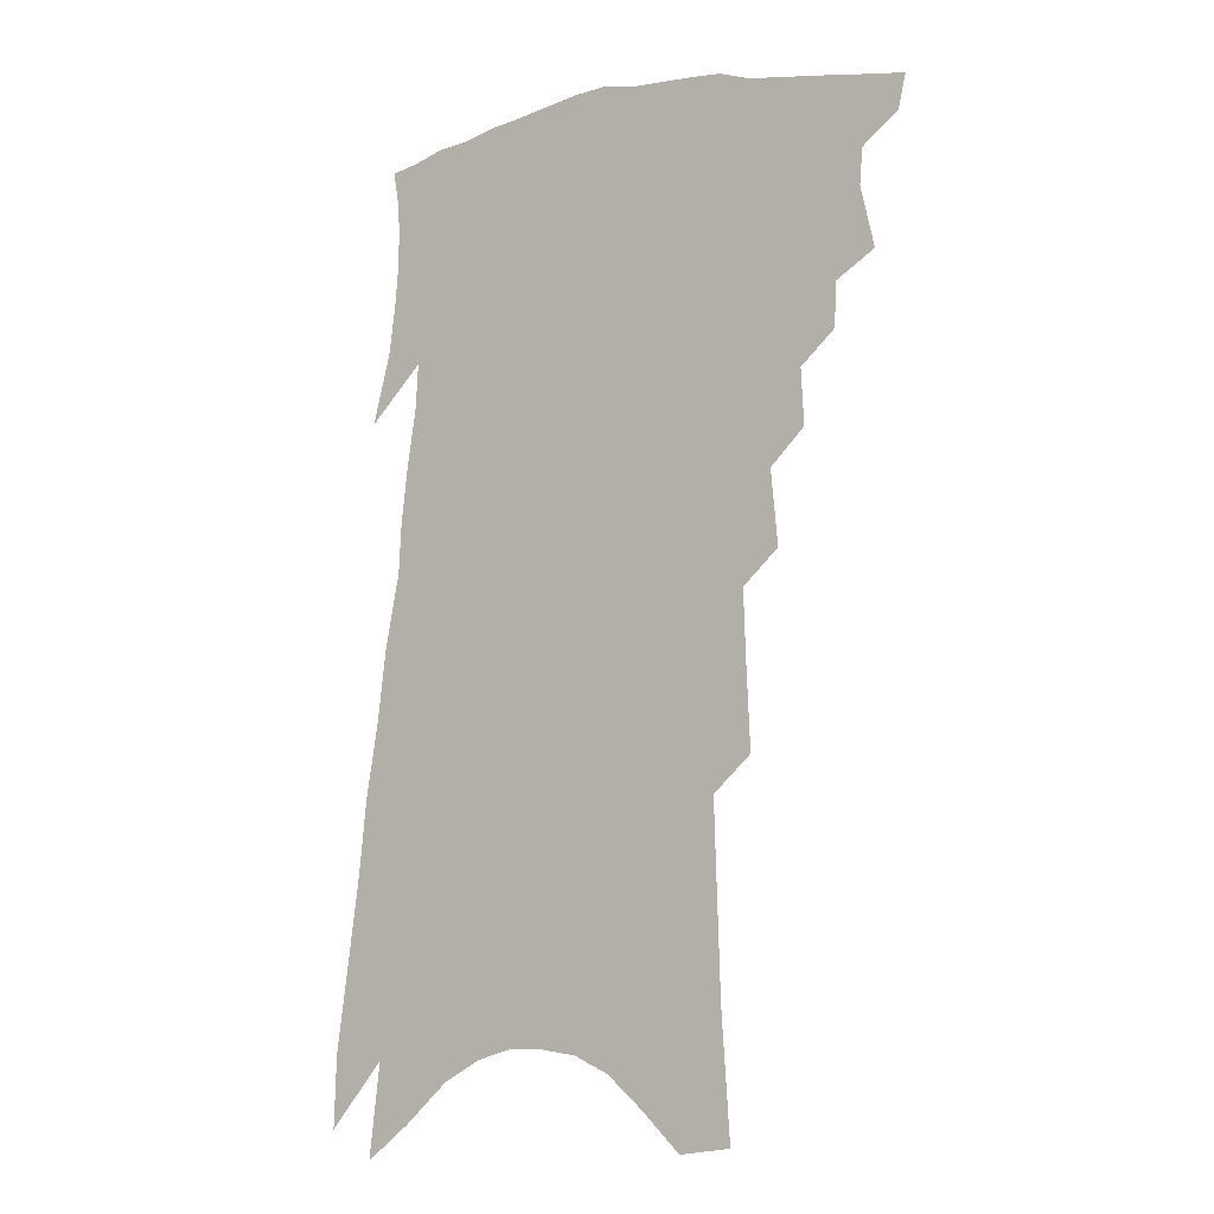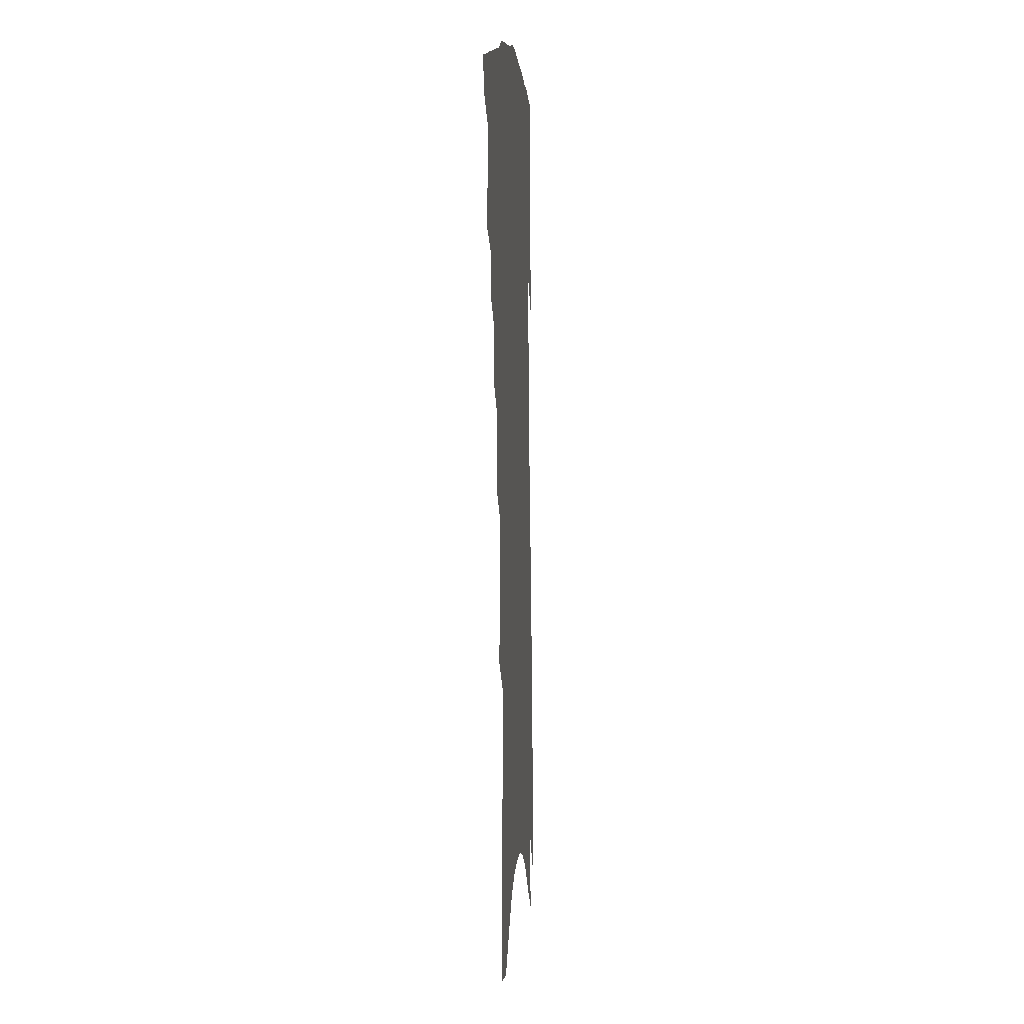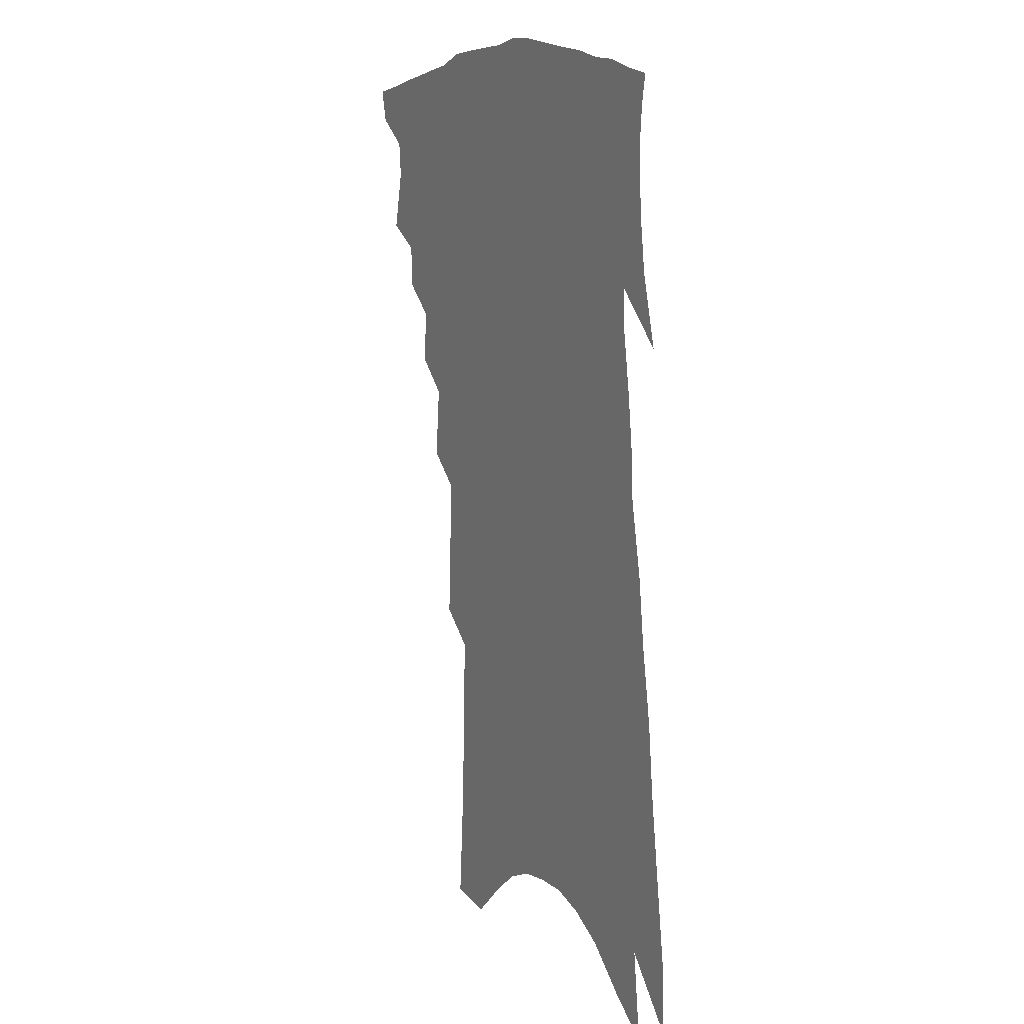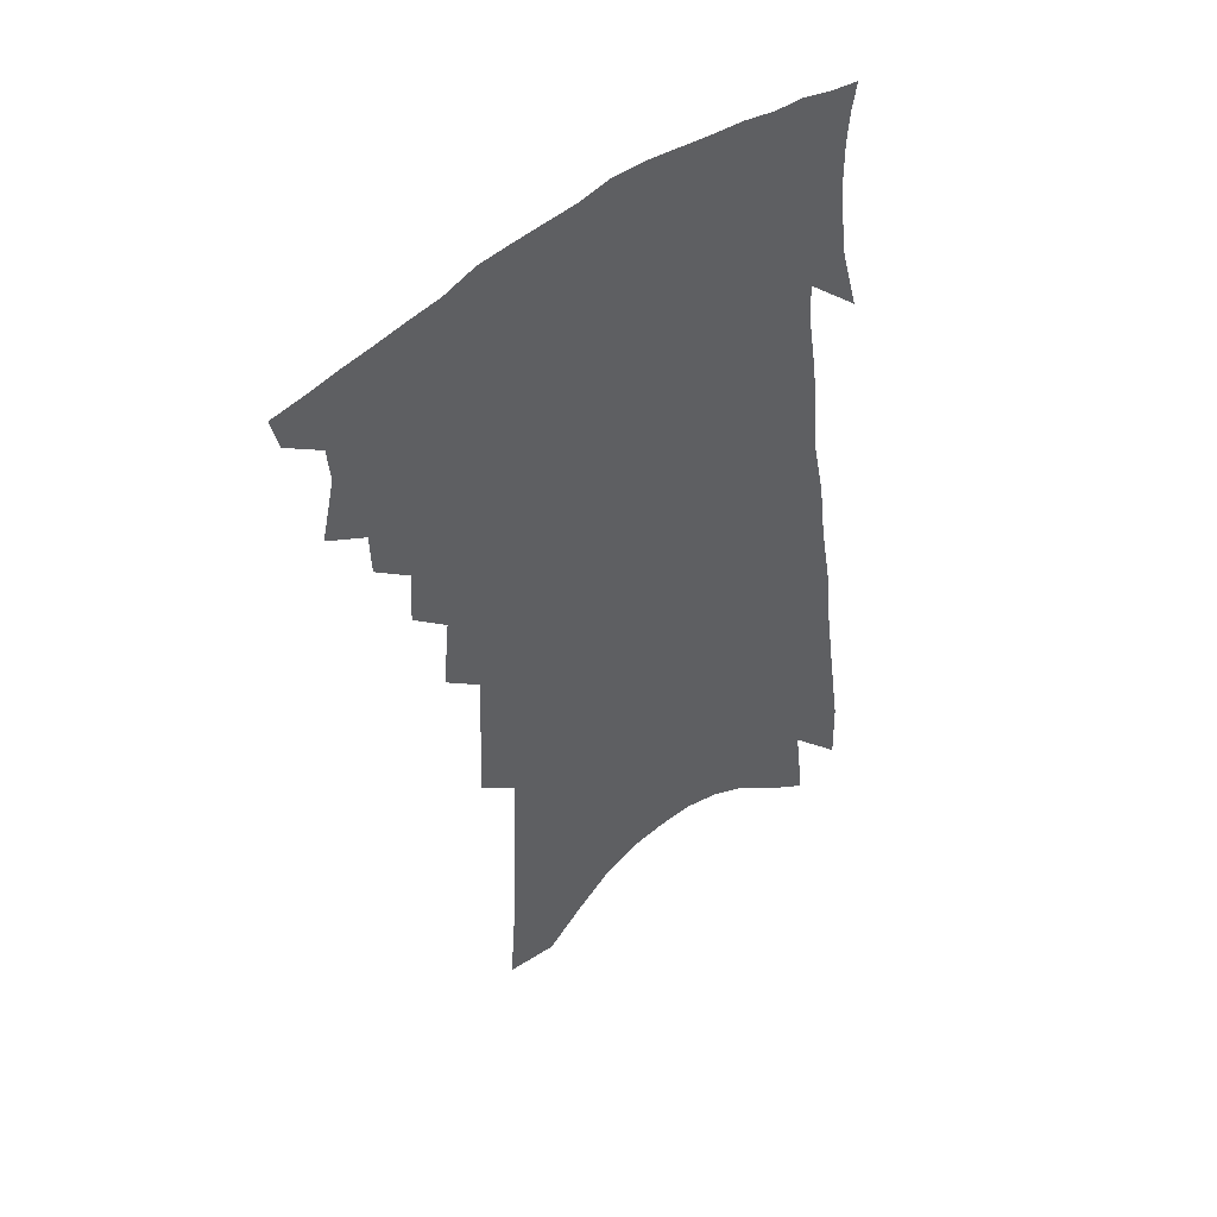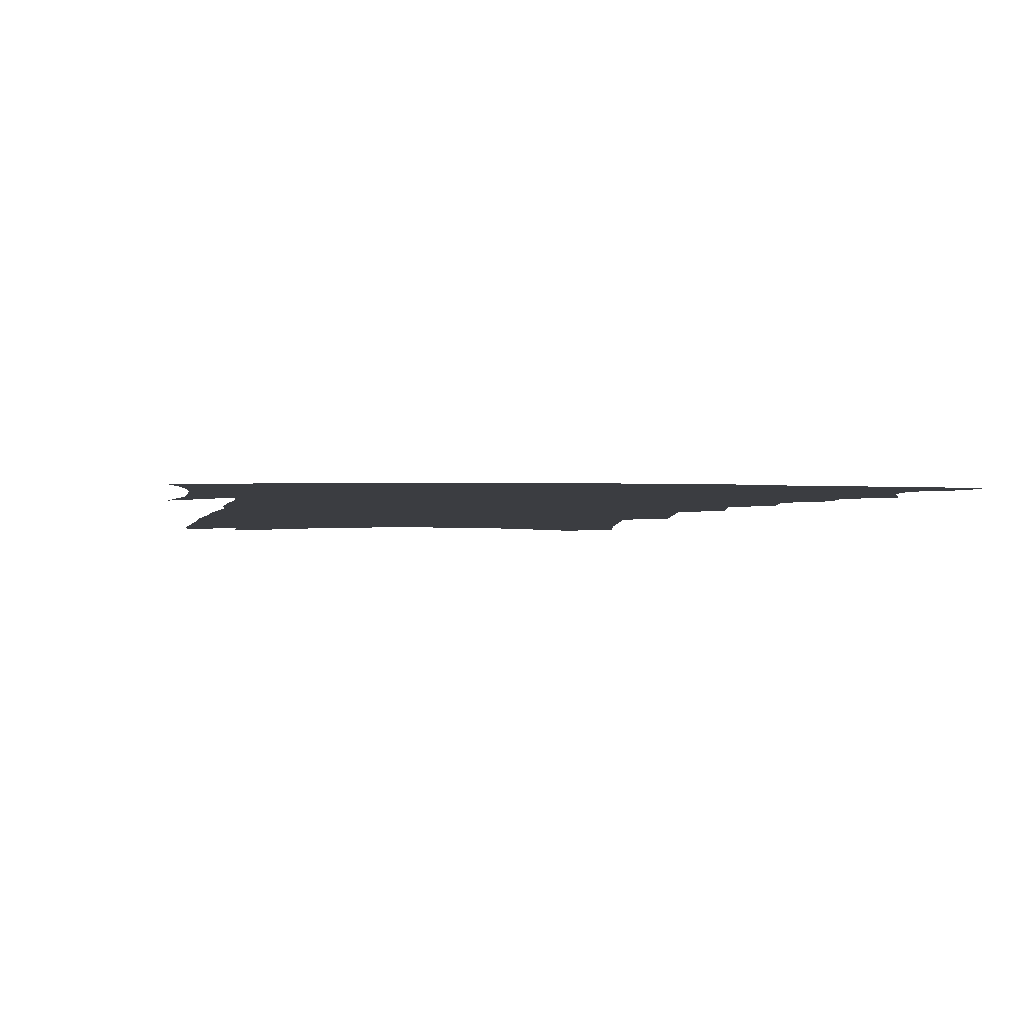
<metadata>
{"format":"obj","ext":"obj","renderer":"f3d","projection":"perspective","resolution":1024,"background":"white","views":[{"elev":-9.9,"azim":-145.0,"up":"+Y"},{"elev":3.5,"azim":-85.2,"up":"+Y"},{"elev":12.2,"azim":61.6,"up":"+Y"},{"elev":49.4,"azim":-38.9,"up":"+Y"},{"elev":-2.3,"azim":177.3,"up":"+Z"}]}
</metadata>
<code>
v 481.3 384 0
v 478.9 394.4 0
v 489.7 345.1 0
v 494.1 364.3 0
v 493.1 375.5 0
v 491.7 385.9 0
v 489.4 396.3 0
v 502.9 324.1 0
v 502.5 337.7 0
v 505.5 355.6 0
v 505.1 367.4 0
v 503.5 377.7 0
v 501.6 388 0
v 499.4 398.5 0
v 513.4 297.2 0
v 514.3 314.5 0
v 516.6 333 0
v 515.8 345.1 0
v 516.7 359.1 0
v 515.5 369.7 0
v 513.8 379.7 0
v 511.8 389.8 0
v 509.7 400.3 0
v 522.4 263.4 0
v 524.6 286.7 0
v 525.2 303.9 0
v 527 322.9 0
v 527.8 337.8 0
v 528 350.9 0
v 526.6 360.8 0
v 525.5 371.4 0
v 523.9 381.5 0
v 522.1 391.5 0
v 519.8 402.4 0
v 532.1 205.6 0
v 533.3 230.7 0
v 534.1 253.2 0
v 535.4 275 0
v 536.3 294.1 0
v 536.3 309.2 0
v 537 324.7 0
v 538.2 340.8 0
v 537.8 352.4 0
v 536.8 362.8 0
v 535.5 373 0
v 534 383.2 0
v 532.1 393.8 0
v 530.1 404.2 0
v 539.9 97.24 0
v 542.6 136 0
v 543.7 166.6 0
v 544.6 194.9 0
v 545.9 222.2 0
v 545.5 241.8 0
v 546.1 262.8 0
v 546.2 280.4 0
v 547.6 300.5 0
v 548 315.9 0
v 548.5 330.7 0
v 548.2 342.7 0
v 547.8 353.9 0
v 547.1 364.5 0
v 545.5 374.5 0
v 544.4 384.8 0
v 542.6 395.6 0
v 540.5 408.2 0
v 556.7 95.15 0
v 555.9 122.9 0
v 557.2 158 0
v 555.9 178.7 0
v 556.9 207.5 0
v 557.3 231.9 0
v 557.5 252.7 0
v 556.9 268.9 0
v 557.2 286.9 0
v 558 304.8 0
v 558.2 319.4 0
v 558.6 333.4 0
v 557.9 343.6 0
v 557.9 355.5 0
v 557.3 365.9 0
v 556.4 375.8 0
v 555.1 386 0
v 553 397.4 0
v 551 409.4 0
v 569 106.9 0
v 568.9 138.7 0
v 569.1 169.2 0
v 568.3 192 0
v 568 215.8 0
v 568.4 240.7 0
v 567.7 256.8 0
v 567.7 275.4 0
v 568 293.2 0
v 567.8 307.2 0
v 568 321.6 0
v 568.4 335.3 0
v 567.8 345.4 0
v 567.8 356.8 0
v 567.3 366.9 0
v 566.5 376.8 0
v 565.6 386.8 0
v 563.9 397.6 0
v 561.5 410.3 0
v 581.1 117.1 0
v 580.6 149.4 0
v 579.7 171.6 0
v 579 197 0
v 578.2 217.3 0
v 578.2 242 0
v 577.7 259.5 0
v 577.4 276.7 0
v 577.6 295.7 0
v 577.8 311.2 0
v 577.8 324.3 0
v 577.7 335.9 0
v 577.7 347.1 0
v 577.8 358.2 0
v 577 367.8 0
v 576.6 377.7 0
v 575.8 387.7 0
v 574.1 398.9 0
v 572.1 411.2 0
v 592.7 122.2 0
v 591.6 152.4 0
v 590.5 177.3 0
v 589.5 200 0
v 588.9 226.3 0
v 588.1 244.7 0
v 587.6 262.1 0
v 587.2 279.2 0
v 587.2 298.7 0
v 587.2 313.3 0
v 587.1 324.7 0
v 587.1 336.6 0
v 587.2 348.1 0
v 587.4 358.9 0
v 587.5 368.9 0
v 586.9 378.5 0
v 586 388.3 0
v 584.3 400.3 0
v 582.2 413.6 0
v 604.1 123.9 0
v 602.5 154.7 0
v 601.1 180.2 0
v 599.9 202.2 0
v 598.9 225.7 0
v 597.9 245.5 0
v 597.4 264.6 0
v 596.9 281.7 0
v 596.6 298.5 0
v 596.4 312.6 0
v 596.2 324.9 0
v 596.4 337.8 0
v 596.4 347.8 0
v 597.1 360 0
v 597 369.4 0
v 596.7 379 0
v 596 389.2 0
v 595.1 400 0
v 593 413.2 0
v 615.6 124.1 0
v 614.5 148.1 0
v 612.1 177.1 0
v 610.4 201.8 0
v 608.9 225.8 0
v 608.4 241.2 0
v 607.1 263.3 0
v 606.4 281.6 0
v 605.9 297.7 0
v 605.6 311.8 0
v 605.4 326.8 0
v 605.6 337.5 0
v 605.9 349.7 0
v 606.1 360.3 0
v 606.5 369.5 0
v 606.7 379.1 0
v 606.6 388.8 0
v 605.8 399.4 0
v 604.2 411.9 0
v 627.5 120.8 0
v 625.9 145.6 0
v 623 176 0
v 621 200.6 0
v 619.2 224 0
v 618 244.4 0
v 616.9 262.7 0
v 616.3 279 0
v 615.6 295 0
v 615.2 309.8 0
v 614.8 324.3 0
v 614.6 338.1 0
v 614.9 349.1 0
v 615.3 359.1 0
v 615.8 369.5 0
v 616.3 379.1 0
v 616.6 388.6 0
v 616.3 398.7 0
v 615.1 410.5 0
v 640.2 114.2 0
v 638.2 139.7 0
v 634.6 171.5 0
v 632.3 196.1 0
v 630.1 219.5 0
v 629.3 237.4 0
v 627.2 259.5 0
v 626.2 276.4 0
v 625.7 291.2 0
v 624.8 307.8 0
v 623.9 323.5 0
v 624.1 335 0
v 623.8 349 0
v 624.3 358.7 0
v 625 369.3 0
v 625.6 378.8 0
v 626.6 387.9 0
v 626.6 397.5 0
v 625.5 409.5 0
v 654.8 101.4 0
v 650.9 133.1 0
v 648.3 159.6 0
v 644.6 188.3 0
v 641.5 213.7 0
v 639.8 234.2 0
v 638.6 252.6 0
v 636.9 271.3 0
v 635.8 288 0
v 634.5 305.2 0
v 633.7 320.3 0
v 633.2 334 0
v 632.8 346.9 0
v 633.2 358.7 0
v 634 368.3 0
v 634.6 377.8 0
v 635.6 387.5 0
v 636.3 396.5 0
v 636.1 407.4 0
v 669.2 90.72 0
v 665.6 120.5 0
v 662.3 148.4 0
v 659.5 173.8 0
v 655.6 200.8 0
v 653.4 222.7 0
v 651.1 243.7 0
v 648.8 263.8 0
v 646.3 283.6 0
v 646 298.4 0
v 644.5 314.8 0
v 642.9 330.9 0
v 641.8 345.4 0
v 642.4 355.9 0
v 642.8 368.2 0
v 643.6 377.8 0
v 644.5 386.8 0
v 645.4 395.9 0
v 645.7 406.8 0
v 683.6 99.68 0
v 682.8 122.6 0
v 678.8 151 0
v 675.1 177.5 0
v 672.6 200.5 0
v 668.4 225.5 0
v 665.8 246.4 0
v 661 270.7 0
v 660.1 286.8 0
v 657.9 304.5 0
v 655 323.1 0
v 654.1 337.4 0
v 651.3 354.6 0
v 651.7 365.9 0
v 652.6 375.9 0
v 653.4 385.8 0
v 654.5 394.7 0
v 655.8 404.2 0
v 672.1 320.3 0
v 666.1 342.5 0
v 664 358 0
v 662.9 371.8 0
v 662.8 383.6 0
v 663.6 393.5 0
v 665.2 402.7 0
f 5 6 1
f 1 6 2
f 6 7 2
f 9 10 3
f 3 10 4
f 10 11 4
f 4 11 5
f 11 12 5
f 5 12 6
f 12 13 6
f 6 13 7
f 13 14 7
f 16 17 8
f 8 17 9
f 17 18 9
f 9 18 10
f 18 19 10
f 10 19 11
f 19 20 11
f 11 20 12
f 20 21 12
f 12 21 13
f 21 22 13
f 13 22 14
f 22 23 14
f 25 26 15
f 15 26 16
f 26 27 16
f 16 27 17
f 27 28 17
f 17 28 18
f 28 29 18
f 18 29 19
f 29 30 19
f 19 30 20
f 30 31 20
f 20 31 21
f 31 32 21
f 21 32 22
f 32 33 22
f 22 33 23
f 33 34 23
f 37 38 24
f 24 38 25
f 38 39 25
f 25 39 26
f 39 40 26
f 26 40 27
f 40 41 27
f 27 41 28
f 41 42 28
f 28 42 29
f 42 43 29
f 29 43 30
f 43 44 30
f 30 44 31
f 44 45 31
f 31 45 32
f 45 46 32
f 32 46 33
f 46 47 33
f 33 47 34
f 47 48 34
f 52 53 35
f 35 53 36
f 53 54 36
f 36 54 37
f 54 55 37
f 37 55 38
f 55 56 38
f 38 56 39
f 56 57 39
f 39 57 40
f 57 58 40
f 40 58 41
f 58 59 41
f 41 59 42
f 59 60 42
f 42 60 43
f 60 61 43
f 43 61 44
f 61 62 44
f 44 62 45
f 62 63 45
f 45 63 46
f 63 64 46
f 46 64 47
f 64 65 47
f 47 65 48
f 65 66 48
f 67 68 49
f 49 68 50
f 68 69 50
f 50 69 51
f 69 70 51
f 51 70 52
f 70 71 52
f 52 71 53
f 71 72 53
f 53 72 54
f 72 73 54
f 54 73 55
f 73 74 55
f 55 74 56
f 74 75 56
f 56 75 57
f 75 76 57
f 57 76 58
f 76 77 58
f 58 77 59
f 77 78 59
f 59 78 60
f 78 79 60
f 60 79 61
f 79 80 61
f 61 80 62
f 80 81 62
f 62 81 63
f 81 82 63
f 63 82 64
f 82 83 64
f 64 83 65
f 83 84 65
f 65 84 66
f 84 85 66
f 67 86 68
f 86 87 68
f 68 87 69
f 87 88 69
f 69 88 70
f 88 89 70
f 70 89 71
f 89 90 71
f 71 90 72
f 90 91 72
f 72 91 73
f 91 92 73
f 73 92 74
f 92 93 74
f 74 93 75
f 93 94 75
f 75 94 76
f 94 95 76
f 76 95 77
f 95 96 77
f 77 96 78
f 96 97 78
f 78 97 79
f 97 98 79
f 79 98 80
f 98 99 80
f 80 99 81
f 99 100 81
f 81 100 82
f 100 101 82
f 82 101 83
f 101 102 83
f 83 102 84
f 102 103 84
f 84 103 85
f 103 104 85
f 86 105 87
f 105 106 87
f 87 106 88
f 106 107 88
f 88 107 89
f 107 108 89
f 89 108 90
f 108 109 90
f 90 109 91
f 109 110 91
f 91 110 92
f 110 111 92
f 92 111 93
f 111 112 93
f 93 112 94
f 112 113 94
f 94 113 95
f 113 114 95
f 95 114 96
f 114 115 96
f 96 115 97
f 115 116 97
f 97 116 98
f 116 117 98
f 98 117 99
f 117 118 99
f 99 118 100
f 118 119 100
f 100 119 101
f 119 120 101
f 101 120 102
f 120 121 102
f 102 121 103
f 121 122 103
f 103 122 104
f 122 123 104
f 105 124 106
f 124 125 106
f 106 125 107
f 125 126 107
f 107 126 108
f 126 127 108
f 108 127 109
f 127 128 109
f 109 128 110
f 128 129 110
f 110 129 111
f 129 130 111
f 111 130 112
f 130 131 112
f 112 131 113
f 131 132 113
f 113 132 114
f 132 133 114
f 114 133 115
f 133 134 115
f 115 134 116
f 134 135 116
f 116 135 117
f 135 136 117
f 117 136 118
f 136 137 118
f 118 137 119
f 137 138 119
f 119 138 120
f 138 139 120
f 120 139 121
f 139 140 121
f 121 140 122
f 140 141 122
f 122 141 123
f 141 142 123
f 124 143 125
f 143 144 125
f 125 144 126
f 144 145 126
f 126 145 127
f 145 146 127
f 127 146 128
f 146 147 128
f 128 147 129
f 147 148 129
f 129 148 130
f 148 149 130
f 130 149 131
f 149 150 131
f 131 150 132
f 150 151 132
f 132 151 133
f 151 152 133
f 133 152 134
f 152 153 134
f 134 153 135
f 153 154 135
f 135 154 136
f 154 155 136
f 136 155 137
f 155 156 137
f 137 156 138
f 156 157 138
f 138 157 139
f 157 158 139
f 139 158 140
f 158 159 140
f 140 159 141
f 159 160 141
f 141 160 142
f 160 161 142
f 143 162 144
f 162 163 144
f 144 163 145
f 163 164 145
f 145 164 146
f 164 165 146
f 146 165 147
f 165 166 147
f 147 166 148
f 166 167 148
f 148 167 149
f 167 168 149
f 149 168 150
f 168 169 150
f 150 169 151
f 169 170 151
f 151 170 152
f 170 171 152
f 152 171 153
f 171 172 153
f 153 172 154
f 172 173 154
f 154 173 155
f 173 174 155
f 155 174 156
f 174 175 156
f 156 175 157
f 175 176 157
f 157 176 158
f 176 177 158
f 158 177 159
f 177 178 159
f 159 178 160
f 178 179 160
f 160 179 161
f 179 180 161
f 162 181 163
f 181 182 163
f 163 182 164
f 182 183 164
f 164 183 165
f 183 184 165
f 165 184 166
f 184 185 166
f 166 185 167
f 185 186 167
f 167 186 168
f 186 187 168
f 168 187 169
f 187 188 169
f 169 188 170
f 188 189 170
f 170 189 171
f 189 190 171
f 171 190 172
f 190 191 172
f 172 191 173
f 191 192 173
f 173 192 174
f 192 193 174
f 174 193 175
f 193 194 175
f 175 194 176
f 194 195 176
f 176 195 177
f 195 196 177
f 177 196 178
f 196 197 178
f 178 197 179
f 197 198 179
f 179 198 180
f 198 199 180
f 181 200 182
f 200 201 182
f 182 201 183
f 201 202 183
f 183 202 184
f 202 203 184
f 184 203 185
f 203 204 185
f 185 204 186
f 204 205 186
f 186 205 187
f 205 206 187
f 187 206 188
f 206 207 188
f 188 207 189
f 207 208 189
f 189 208 190
f 208 209 190
f 190 209 191
f 209 210 191
f 191 210 192
f 210 211 192
f 192 211 193
f 211 212 193
f 193 212 194
f 212 213 194
f 194 213 195
f 213 214 195
f 195 214 196
f 214 215 196
f 196 215 197
f 215 216 197
f 197 216 198
f 216 217 198
f 198 217 199
f 217 218 199
f 200 219 201
f 219 220 201
f 201 220 202
f 220 221 202
f 202 221 203
f 221 222 203
f 203 222 204
f 222 223 204
f 204 223 205
f 223 224 205
f 205 224 206
f 224 225 206
f 206 225 207
f 225 226 207
f 207 226 208
f 226 227 208
f 208 227 209
f 227 228 209
f 209 228 210
f 228 229 210
f 210 229 211
f 229 230 211
f 211 230 212
f 230 231 212
f 212 231 213
f 231 232 213
f 213 232 214
f 232 233 214
f 214 233 215
f 233 234 215
f 215 234 216
f 234 235 216
f 216 235 217
f 235 236 217
f 217 236 218
f 236 237 218
f 219 238 220
f 238 239 220
f 220 239 221
f 239 240 221
f 221 240 222
f 240 241 222
f 222 241 223
f 241 242 223
f 223 242 224
f 242 243 224
f 224 243 225
f 243 244 225
f 225 244 226
f 244 245 226
f 226 245 227
f 245 246 227
f 227 246 228
f 246 247 228
f 228 247 229
f 247 248 229
f 229 248 230
f 248 249 230
f 230 249 231
f 249 250 231
f 231 250 232
f 250 251 232
f 232 251 233
f 251 252 233
f 233 252 234
f 252 253 234
f 234 253 235
f 253 254 235
f 235 254 236
f 254 255 236
f 236 255 237
f 255 256 237
f 239 257 240
f 257 258 240
f 240 258 241
f 258 259 241
f 241 259 242
f 259 260 242
f 242 260 243
f 260 261 243
f 243 261 244
f 261 262 244
f 244 262 245
f 262 263 245
f 245 263 246
f 263 264 246
f 246 264 247
f 264 265 247
f 247 265 248
f 265 266 248
f 248 266 249
f 266 267 249
f 249 267 250
f 267 268 250
f 250 268 251
f 268 269 251
f 251 269 252
f 269 270 252
f 252 270 253
f 270 271 253
f 253 271 254
f 271 272 254
f 254 272 255
f 272 273 255
f 255 273 256
f 273 274 256
f 268 275 269
f 275 276 269
f 269 276 270
f 276 277 270
f 270 277 271
f 277 278 271
f 271 278 272
f 278 279 272
f 272 279 273
f 279 280 273
f 273 280 274
f 280 281 274

</code>
